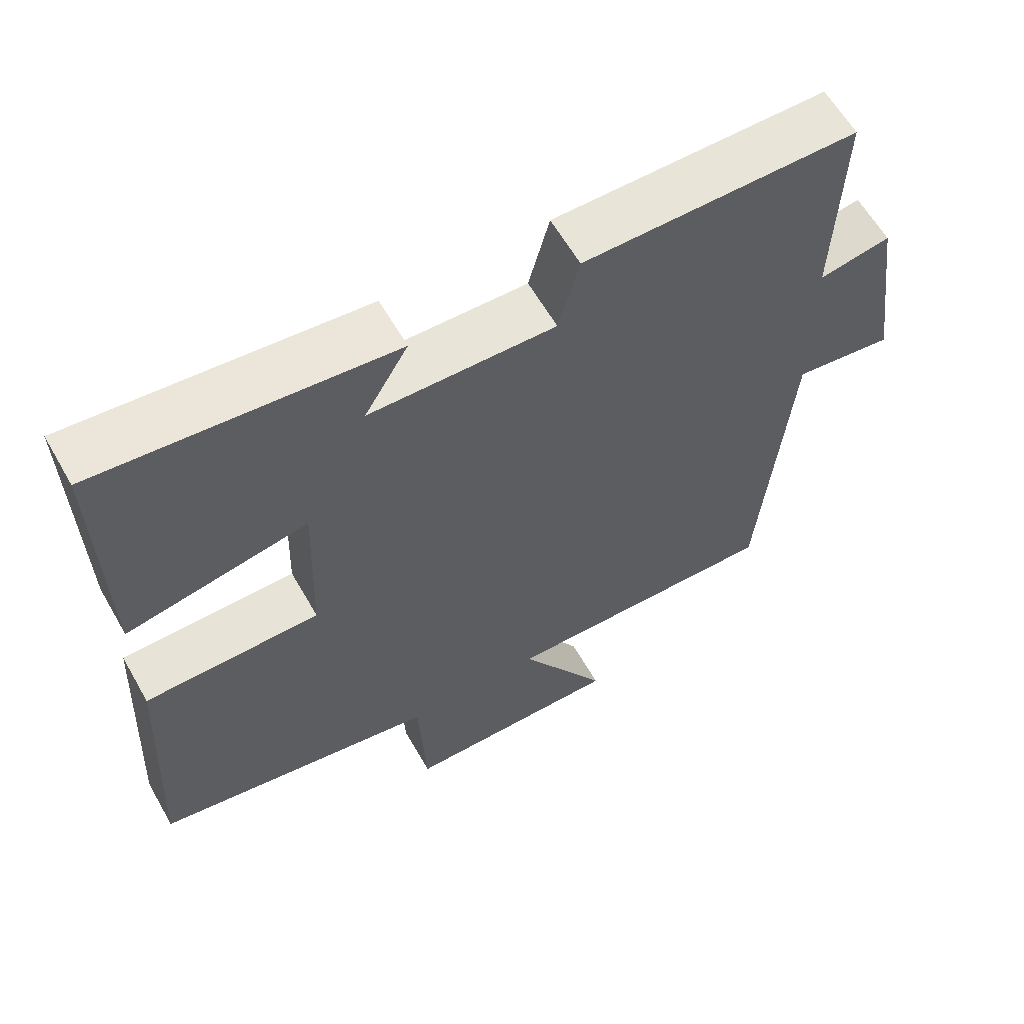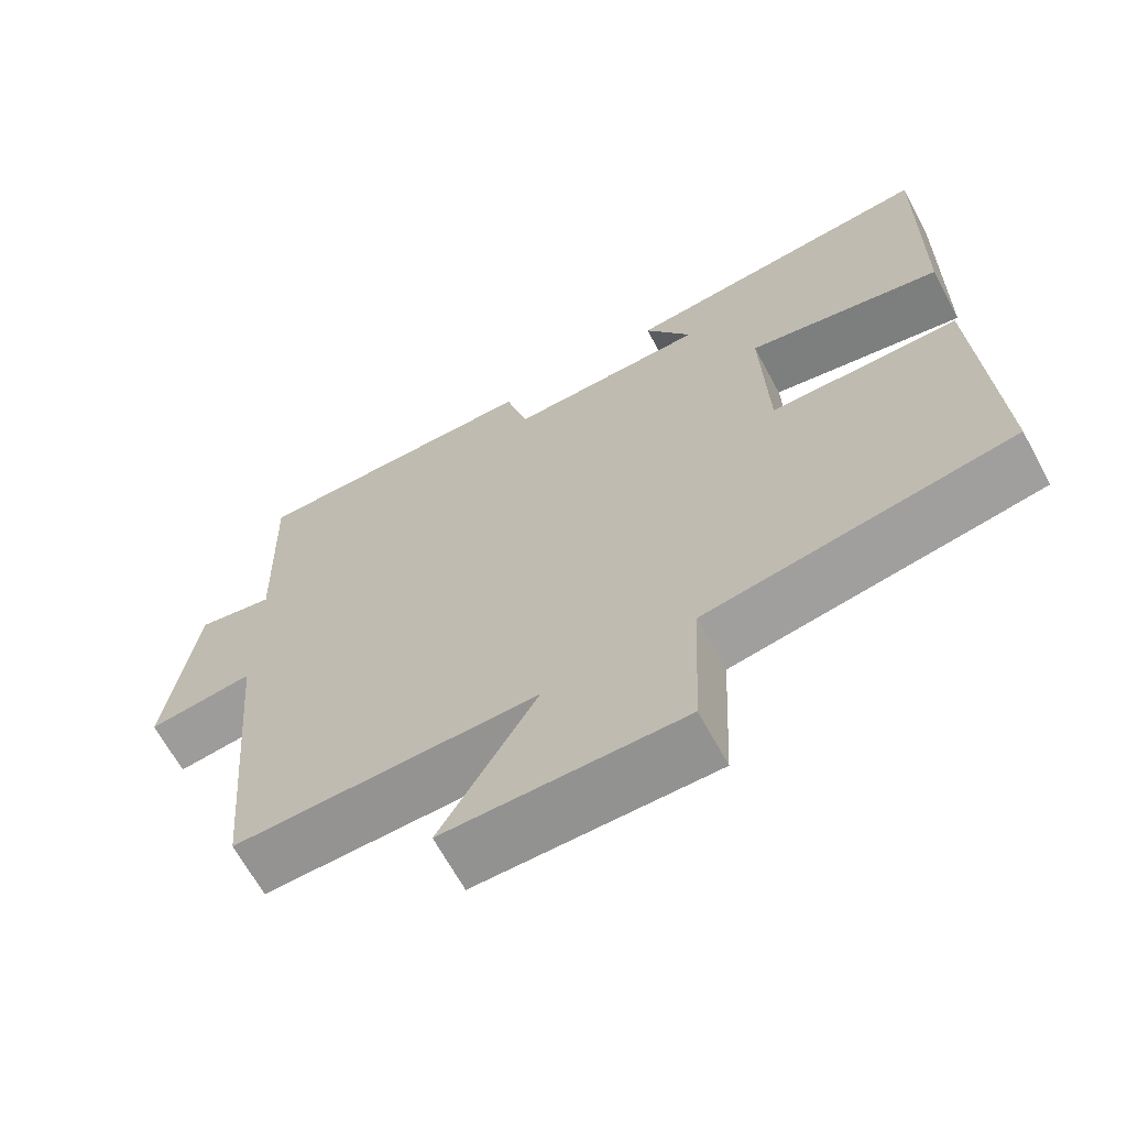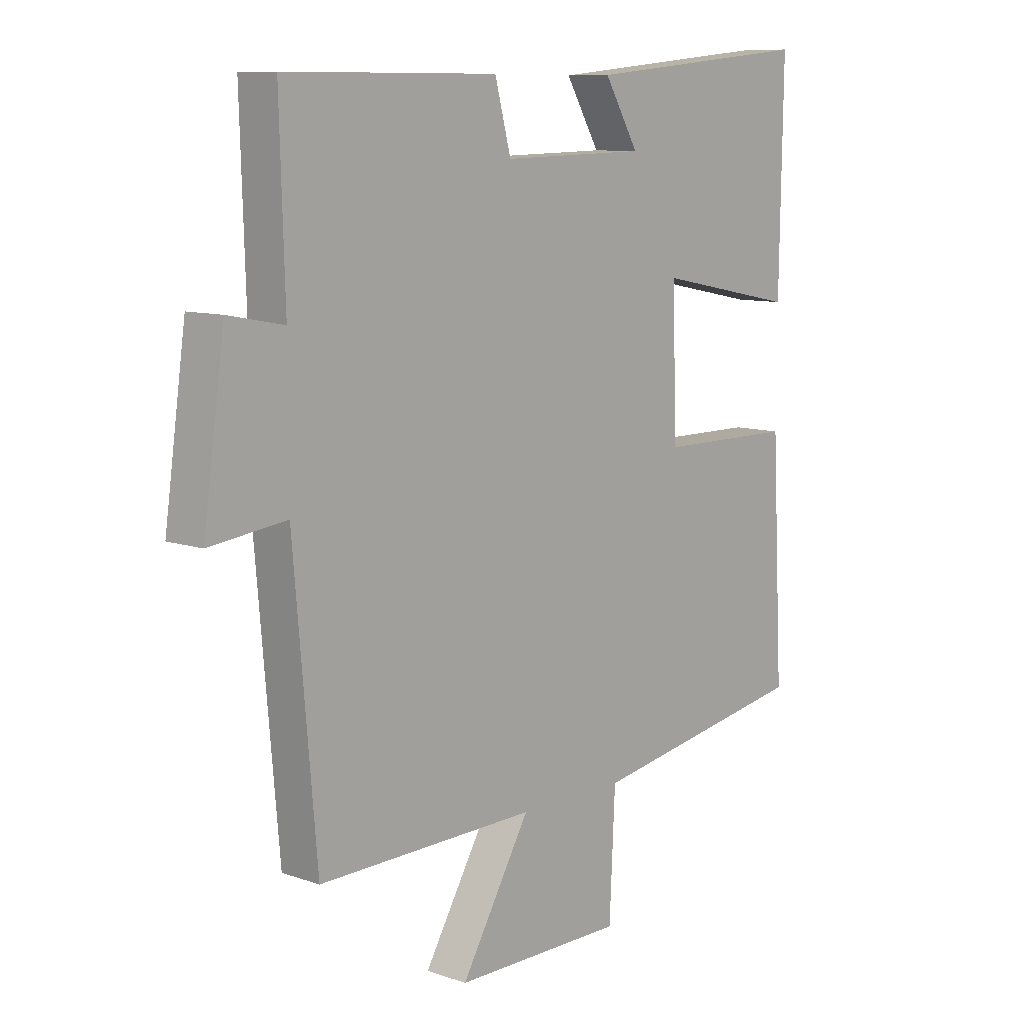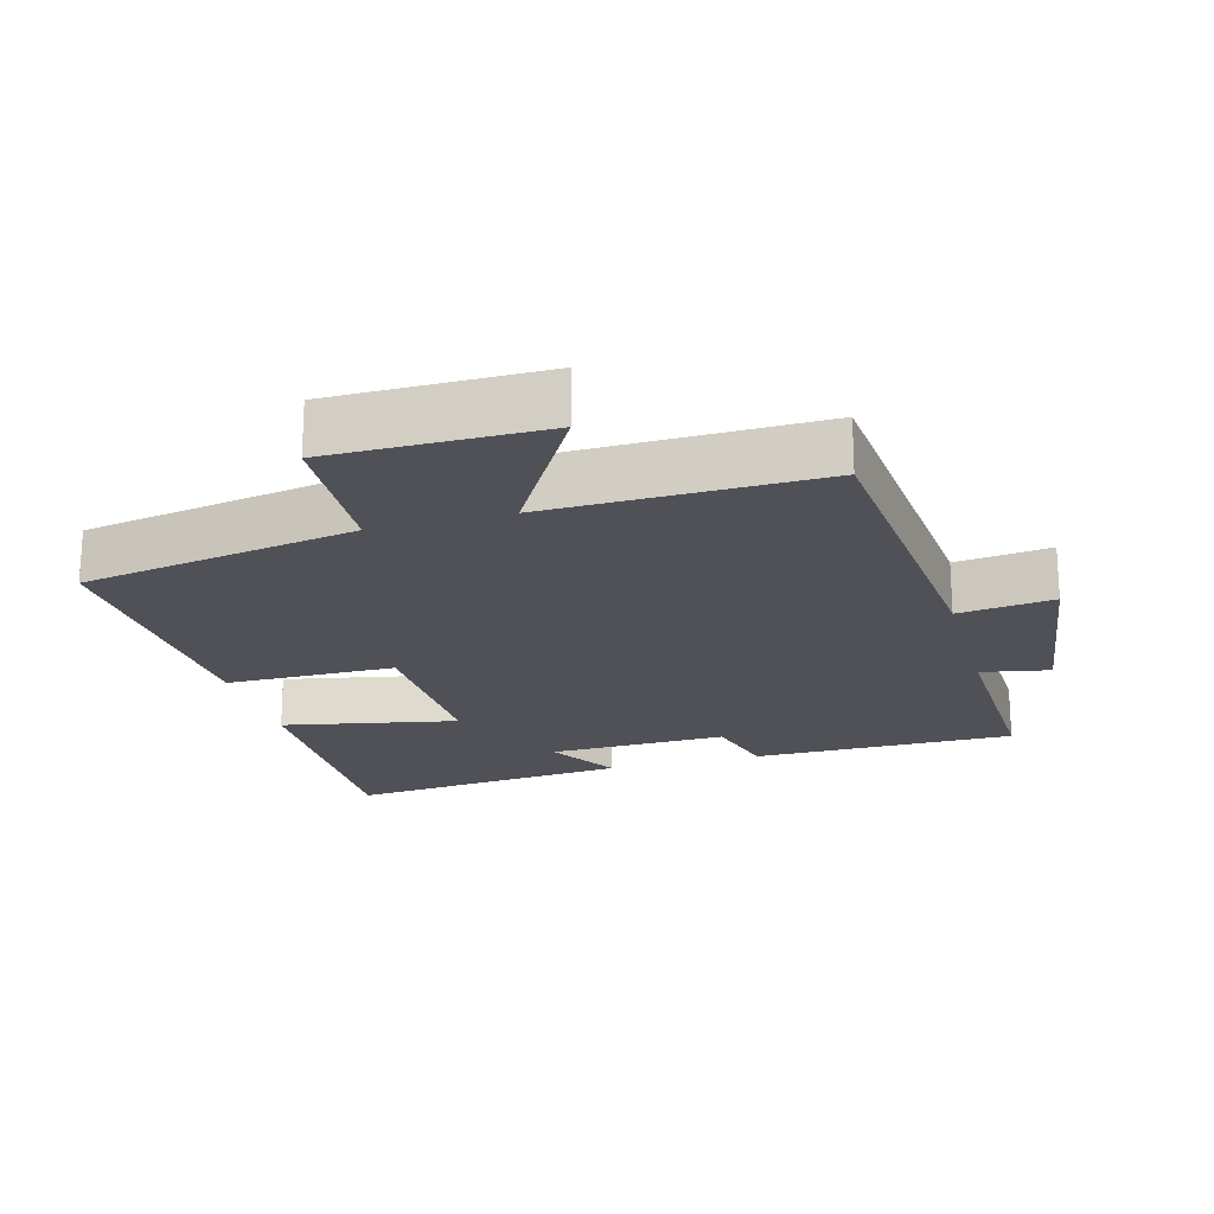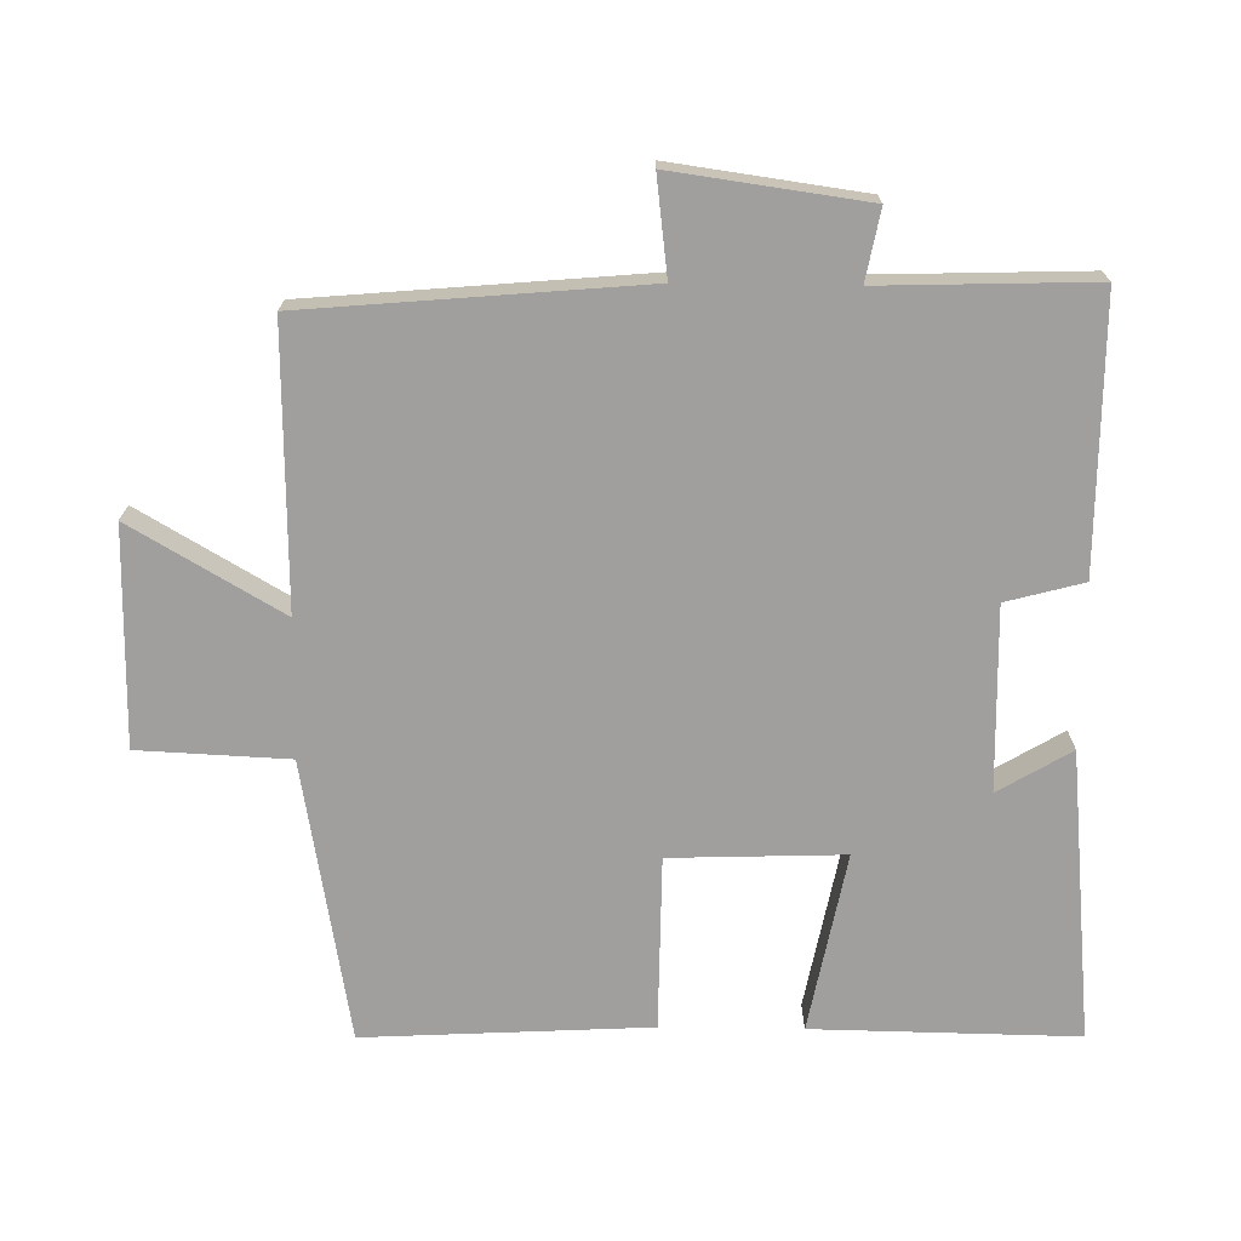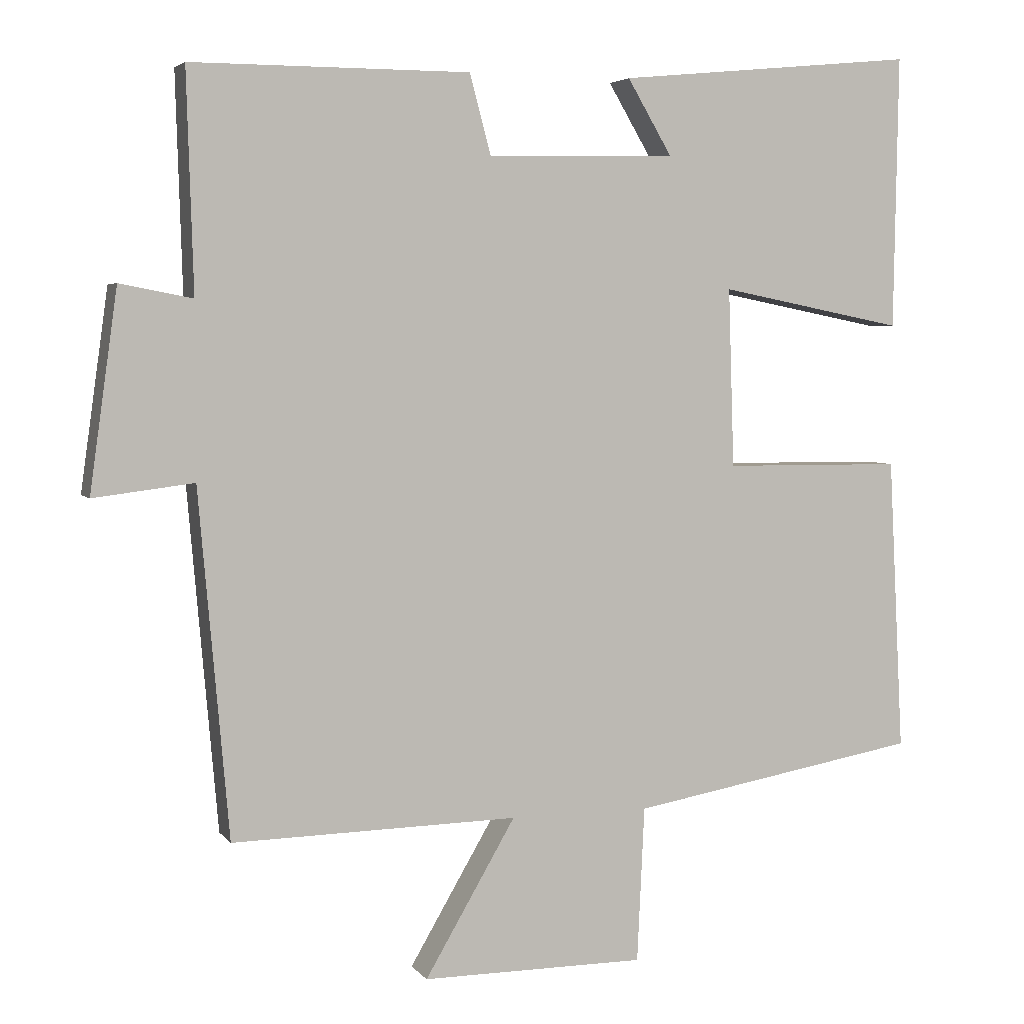
<metadata>
{"format":"obj","ext":"obj","renderer":"f3d","projection":"perspective","resolution":1024,"background":"white","views":[{"elev":61.3,"azim":150.3,"up":"+Z"},{"elev":-66.3,"azim":28.4,"up":"+Z"},{"elev":9.7,"azim":-48.0,"up":"+Z"},{"elev":-20.5,"azim":-164.5,"up":"+Y"},{"elev":-71.4,"azim":-90.8,"up":"+Y"},{"elev":4.3,"azim":-19.2,"up":"+Z"}]}
</metadata>
<code>
v -0.459 0.07 -0.507
v -0.5 0.07 -0.035
v -0.637 0.07 -0.052
v -0.599 0.07 0.22
v -0.5 0.07 0.201
v -0.509 0.07 0.5
v -0.129 0.07 0.5
v -0.1 0.07 0.391
v 0.158 0.07 0.397
v 0.097 0.07 0.5
v 0.506 0.07 0.54
v 0.5 0.07 0.167
v 0.247 0.07 0.217
v 0.255 0.07 -0.027
v 0.5 0.07 -0.029
v 0.521 0.07 -0.431
v 0.124 0.07 -0.5
v 0.114 0.07 -0.712
v -0.192 0.07 -0.712
v -0.068 0.07 -0.5
v -0.459 0 -0.507
v -0.5 0 -0.035
v -0.637 0 -0.052
v -0.599 0 0.22
v -0.5 0 0.201
v -0.509 0 0.5
v -0.129 0 0.5
v -0.1 0 0.391
v 0.158 0 0.397
v 0.097 0 0.5
v 0.506 0 0.54
v 0.5 0 0.167
v 0.247 0 0.217
v 0.255 0 -0.027
v 0.5 0 -0.029
v 0.521 0 -0.431
v 0.124 0 -0.5
v 0.114 0 -0.712
v -0.192 0 -0.712
v -0.068 0 -0.5
f 17 18 19 20
f 16 17 20
f 15 16 20
f 14 15 20
f 20 1 2
f 14 20 2
f 13 14 2
f 11 12 13
f 9 10 11
f 13 2 3
f 11 13 3
f 9 11 3
f 5 6 7 8
f 5 8 9 3
f 3 4 5
f 40 39 38 37
f 40 37 36
f 40 36 35
f 40 35 34
f 22 21 40
f 22 40 34
f 22 34 33
f 33 32 31
f 31 30 29
f 23 22 33
f 23 33 31
f 23 31 29
f 28 27 26 25
f 23 29 28 25
f 25 24 23
f 1 21 22 2
f 2 22 23 3
f 3 23 24 4
f 4 24 25 5
f 5 25 26 6
f 6 26 27 7
f 7 27 28 8
f 8 28 29 9
f 9 29 30 10
f 10 30 31 11
f 11 31 32 12
f 12 32 33 13
f 13 33 34 14
f 14 34 35 15
f 15 35 36 16
f 16 36 37 17
f 17 37 38 18
f 18 38 39 19
f 19 39 40 20
f 20 40 21 1

</code>
